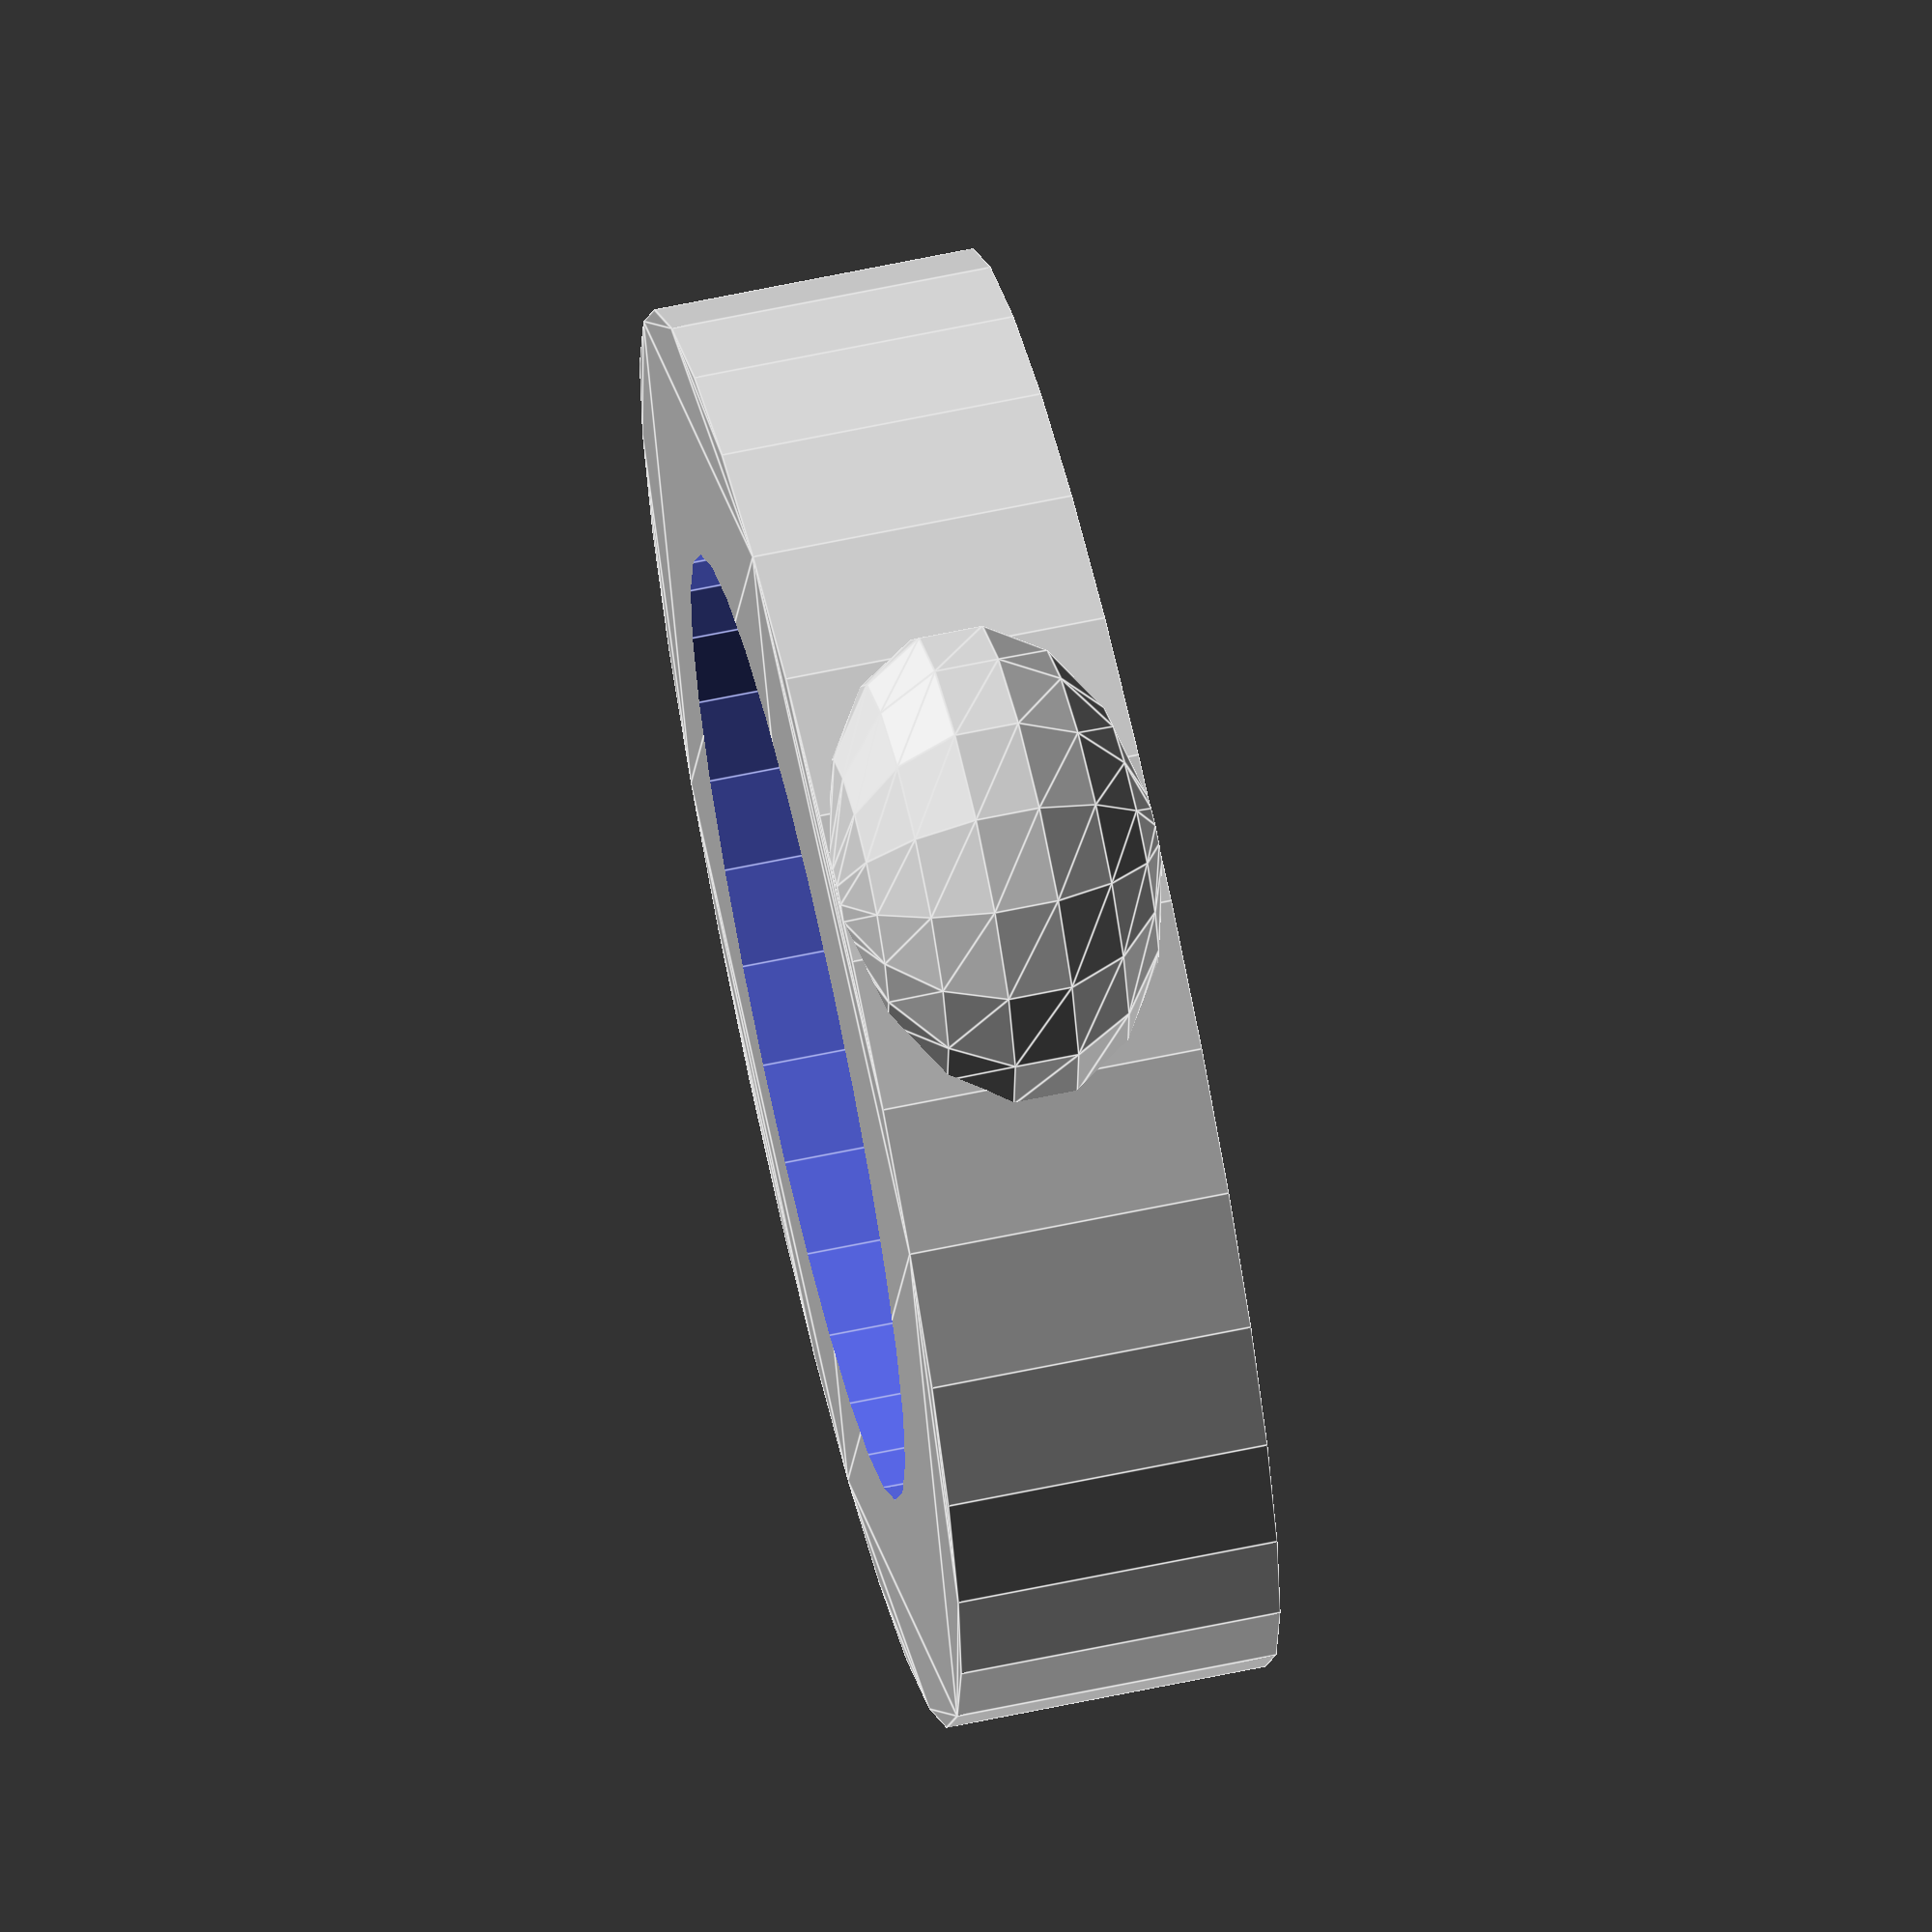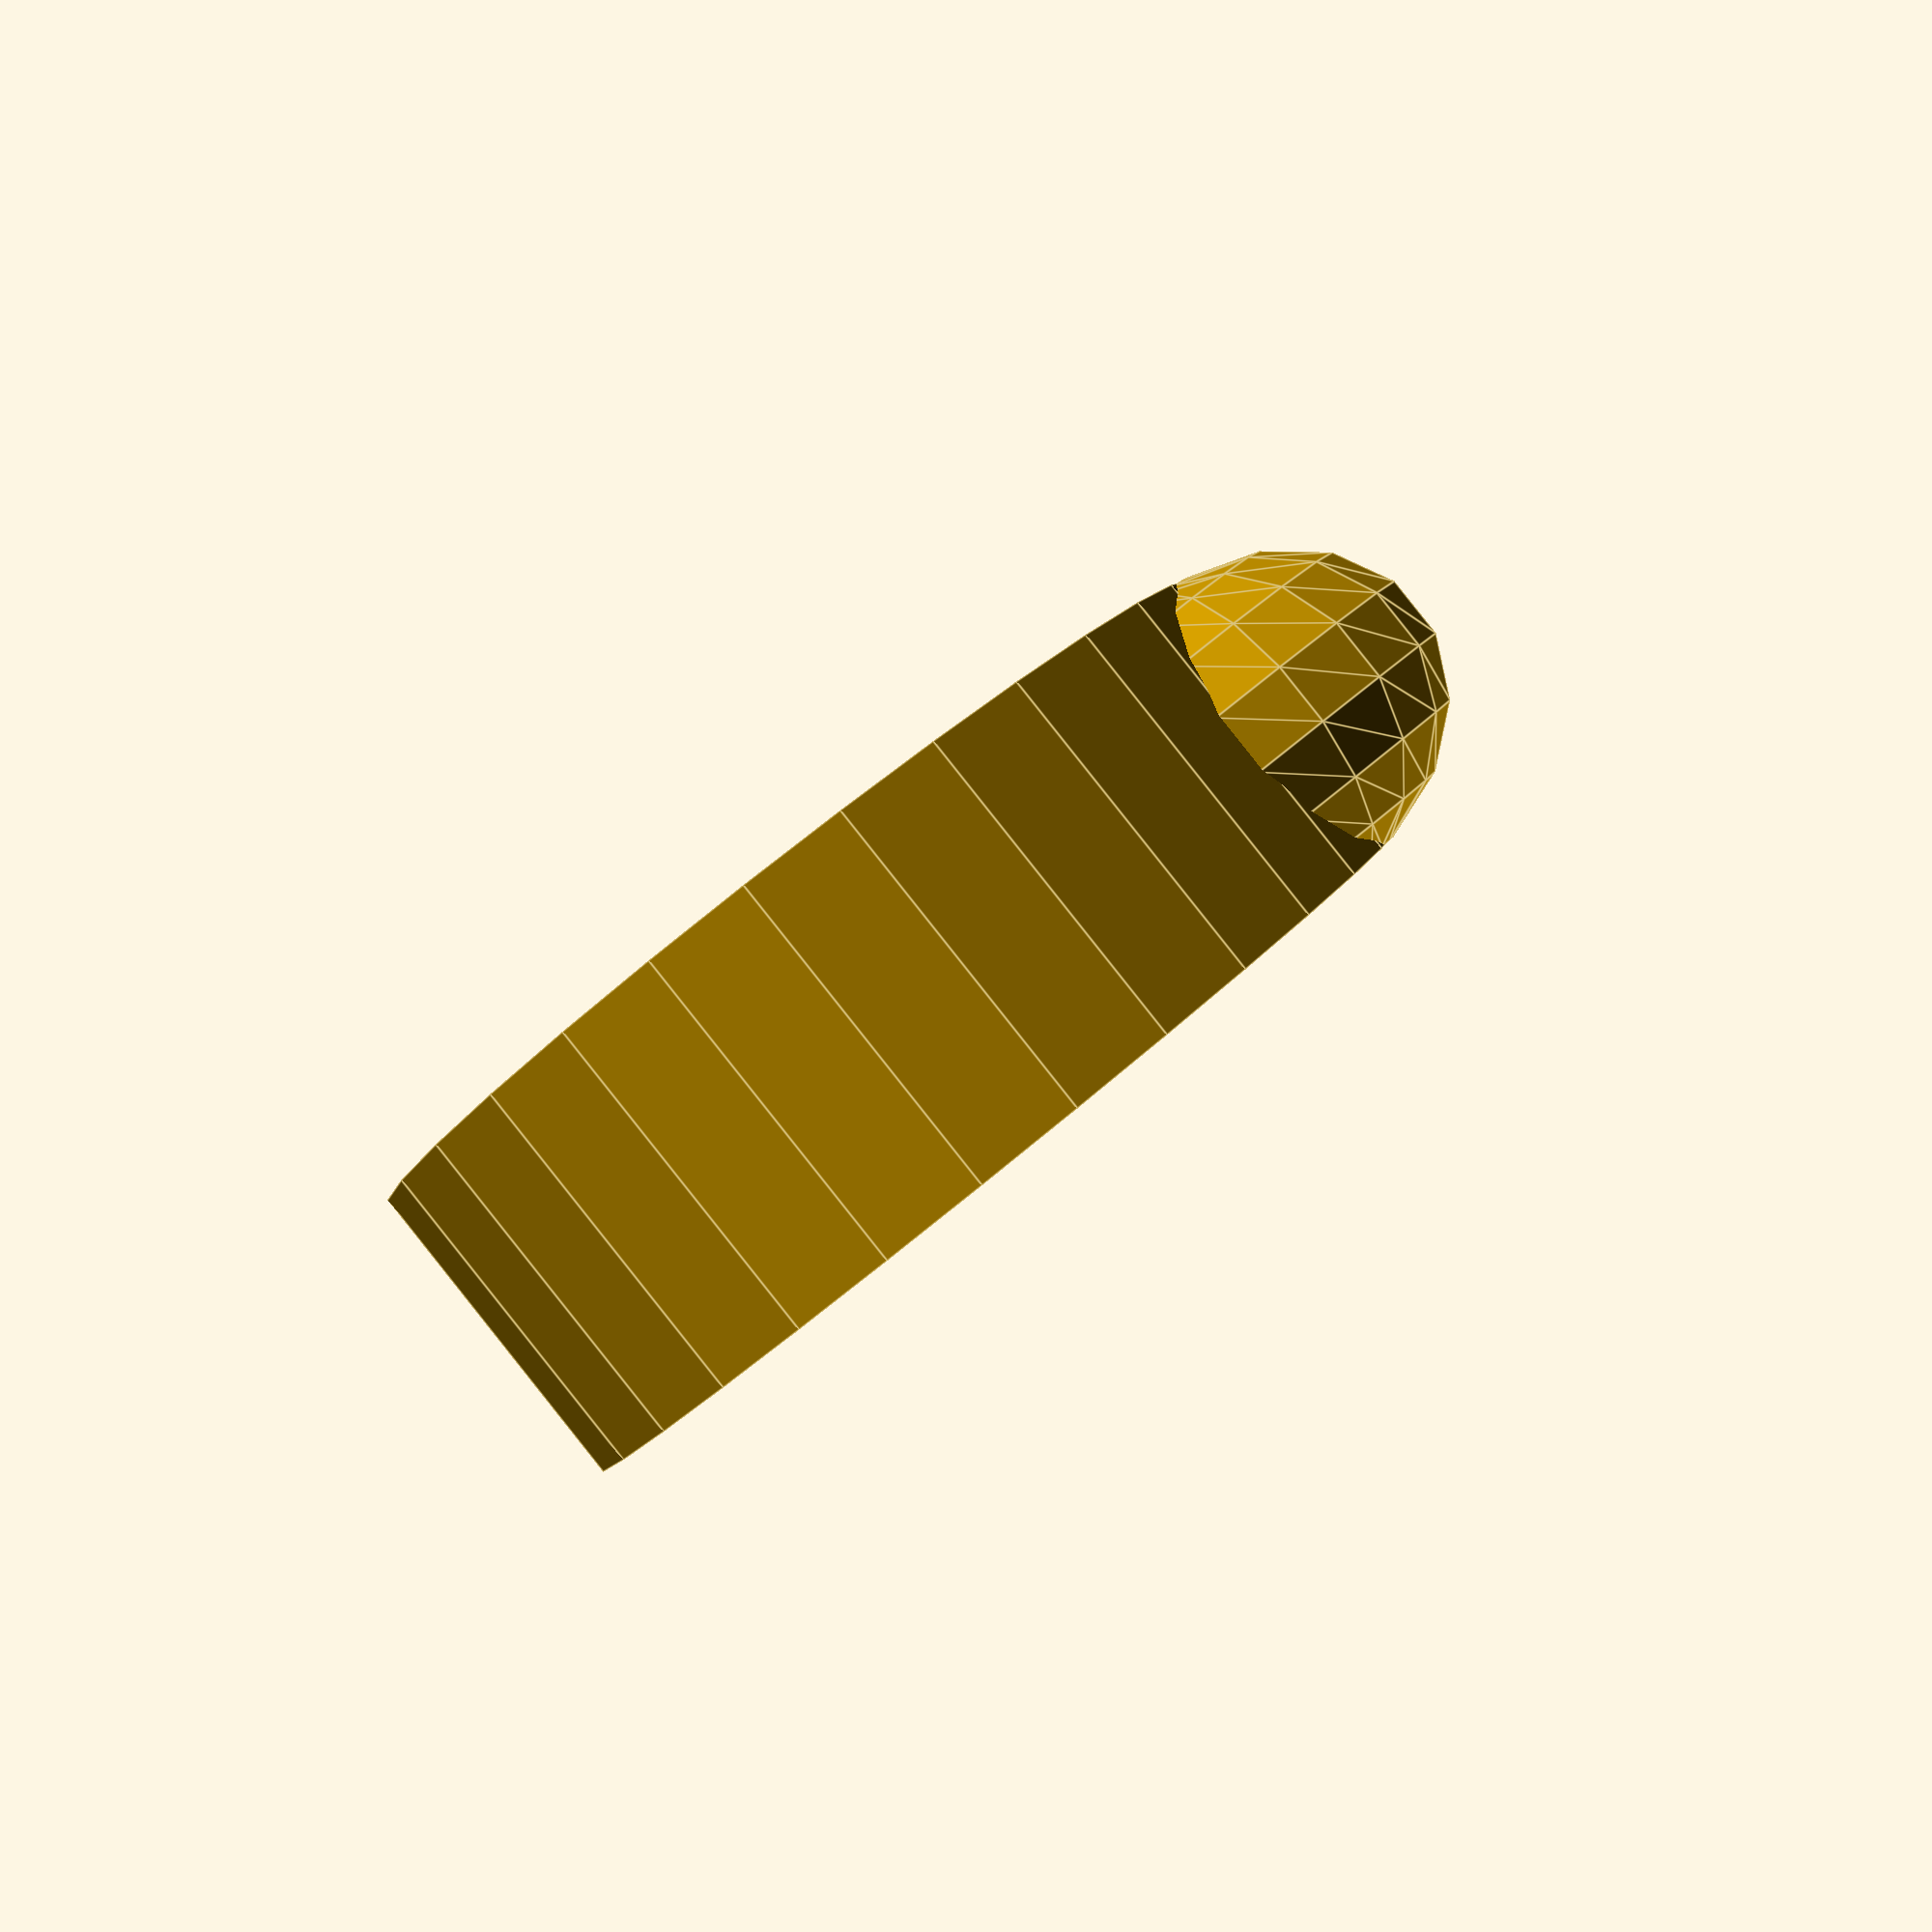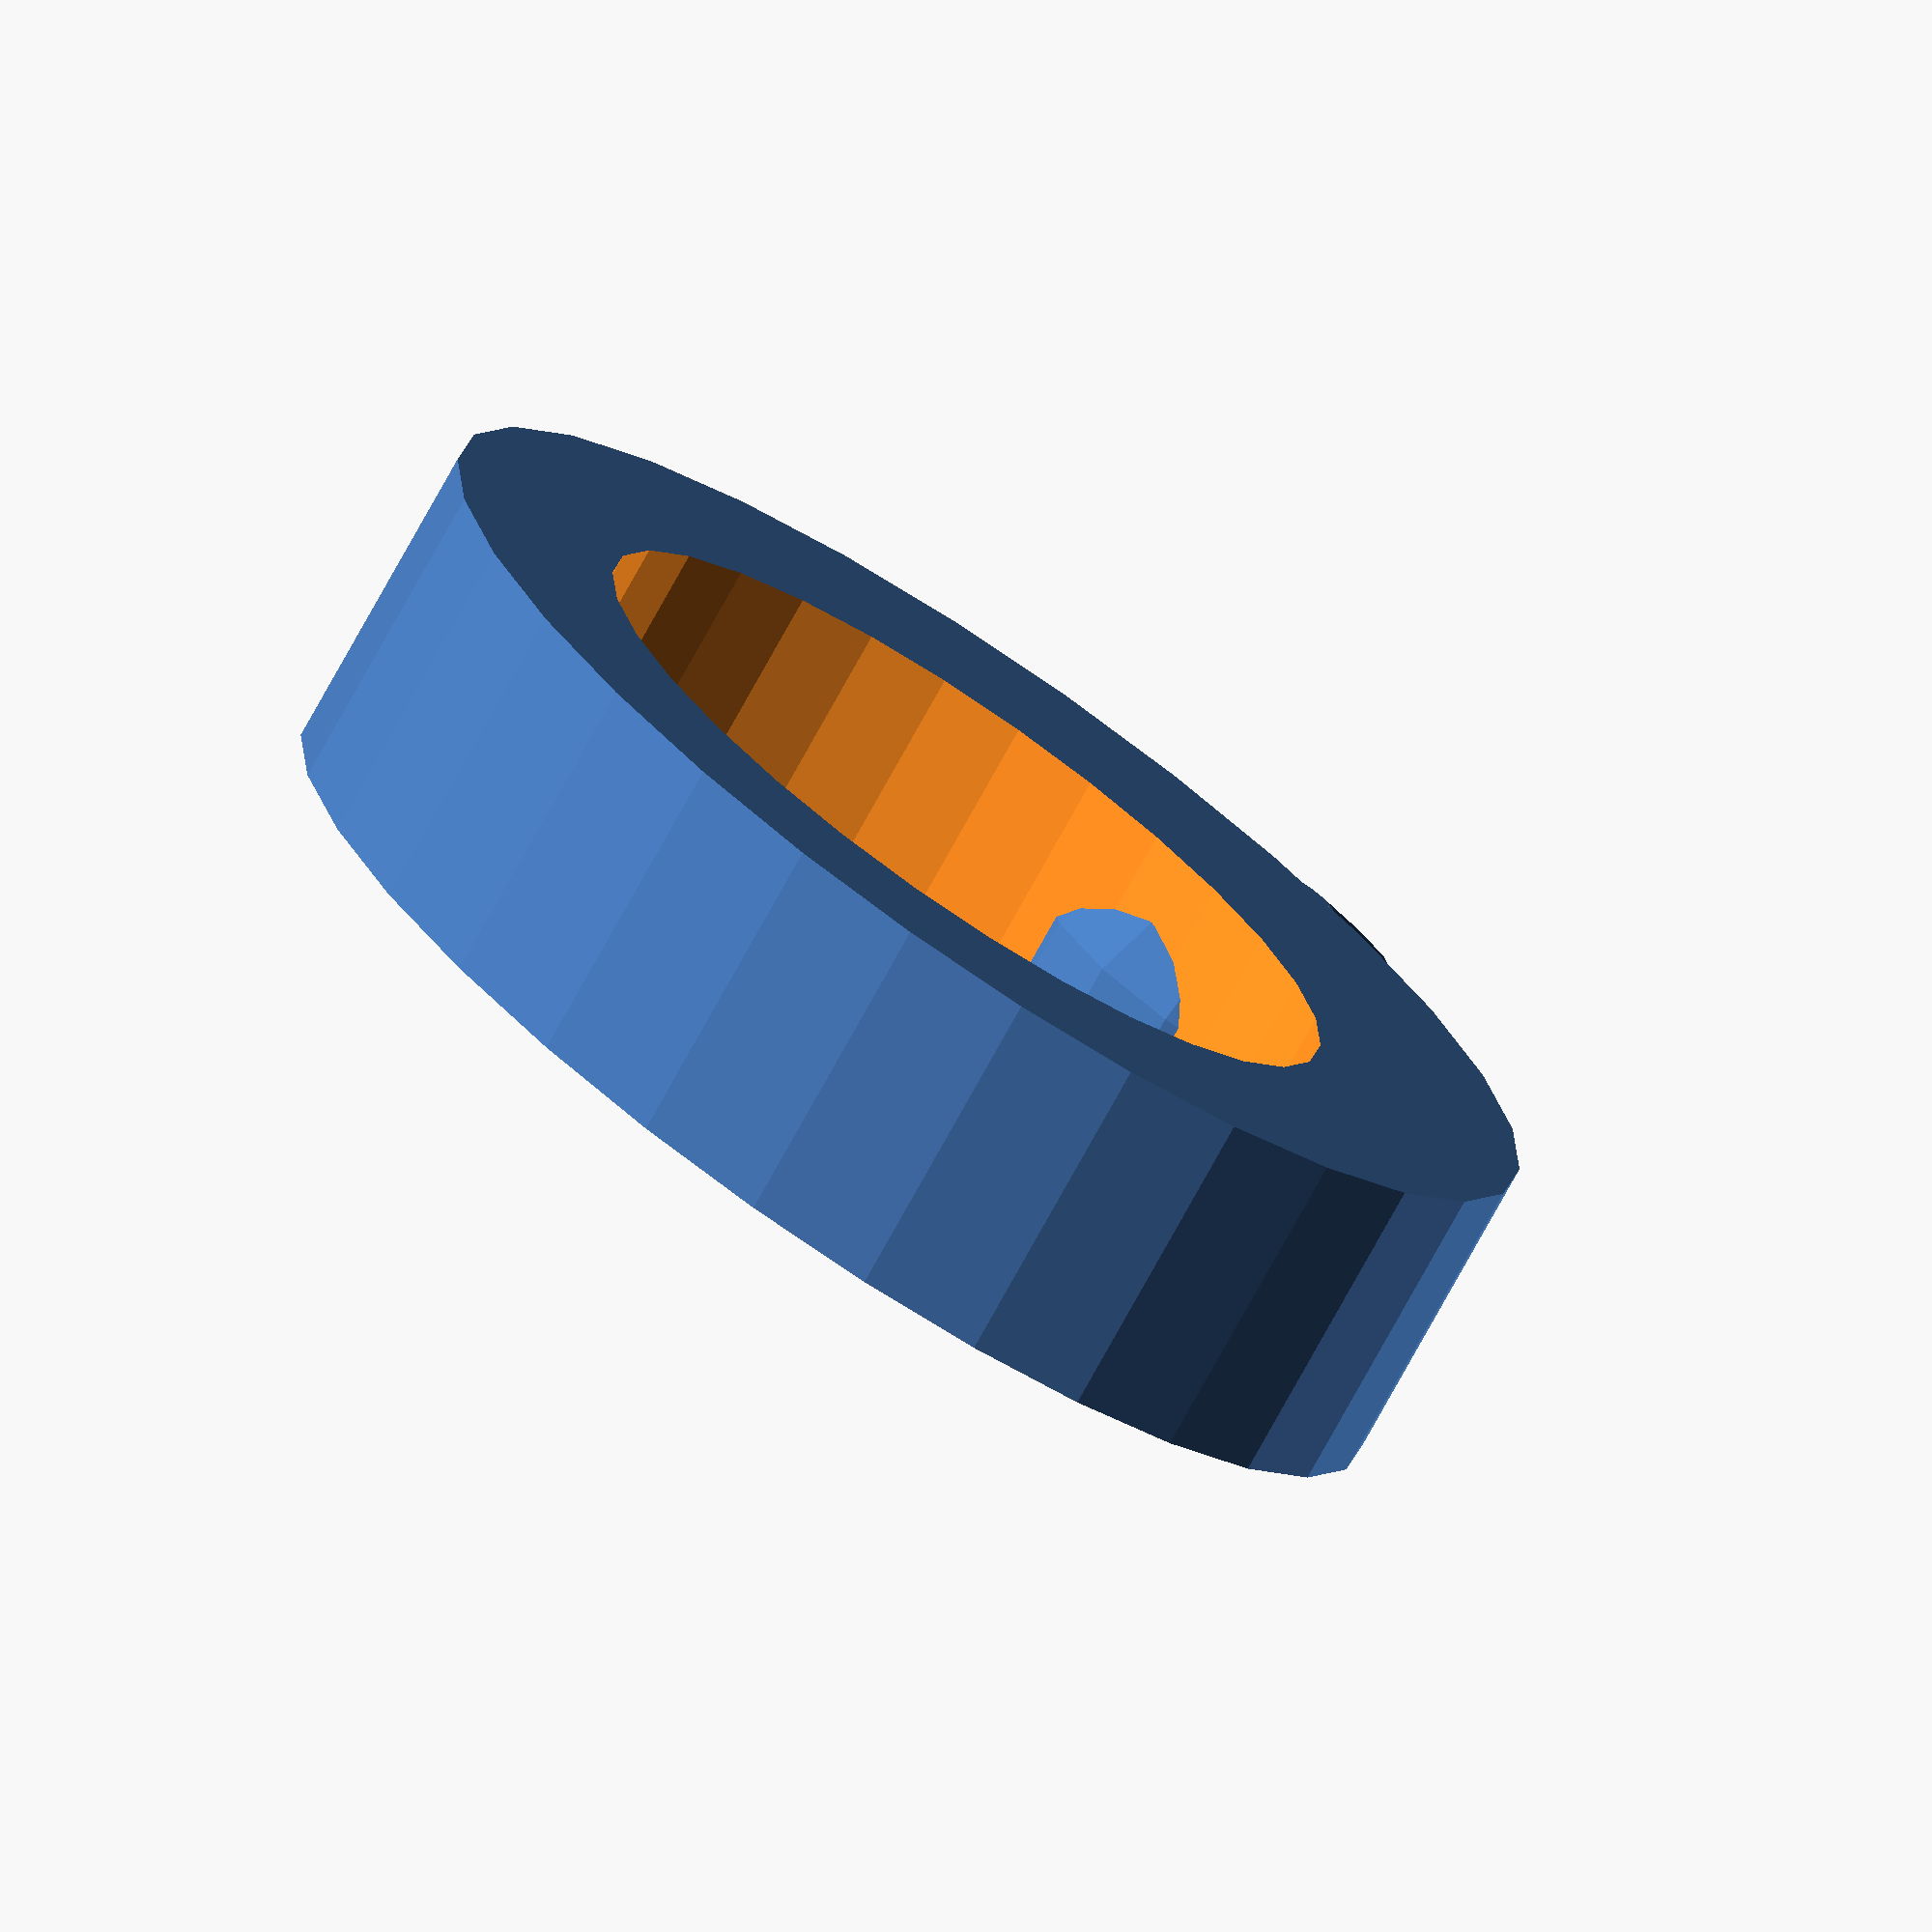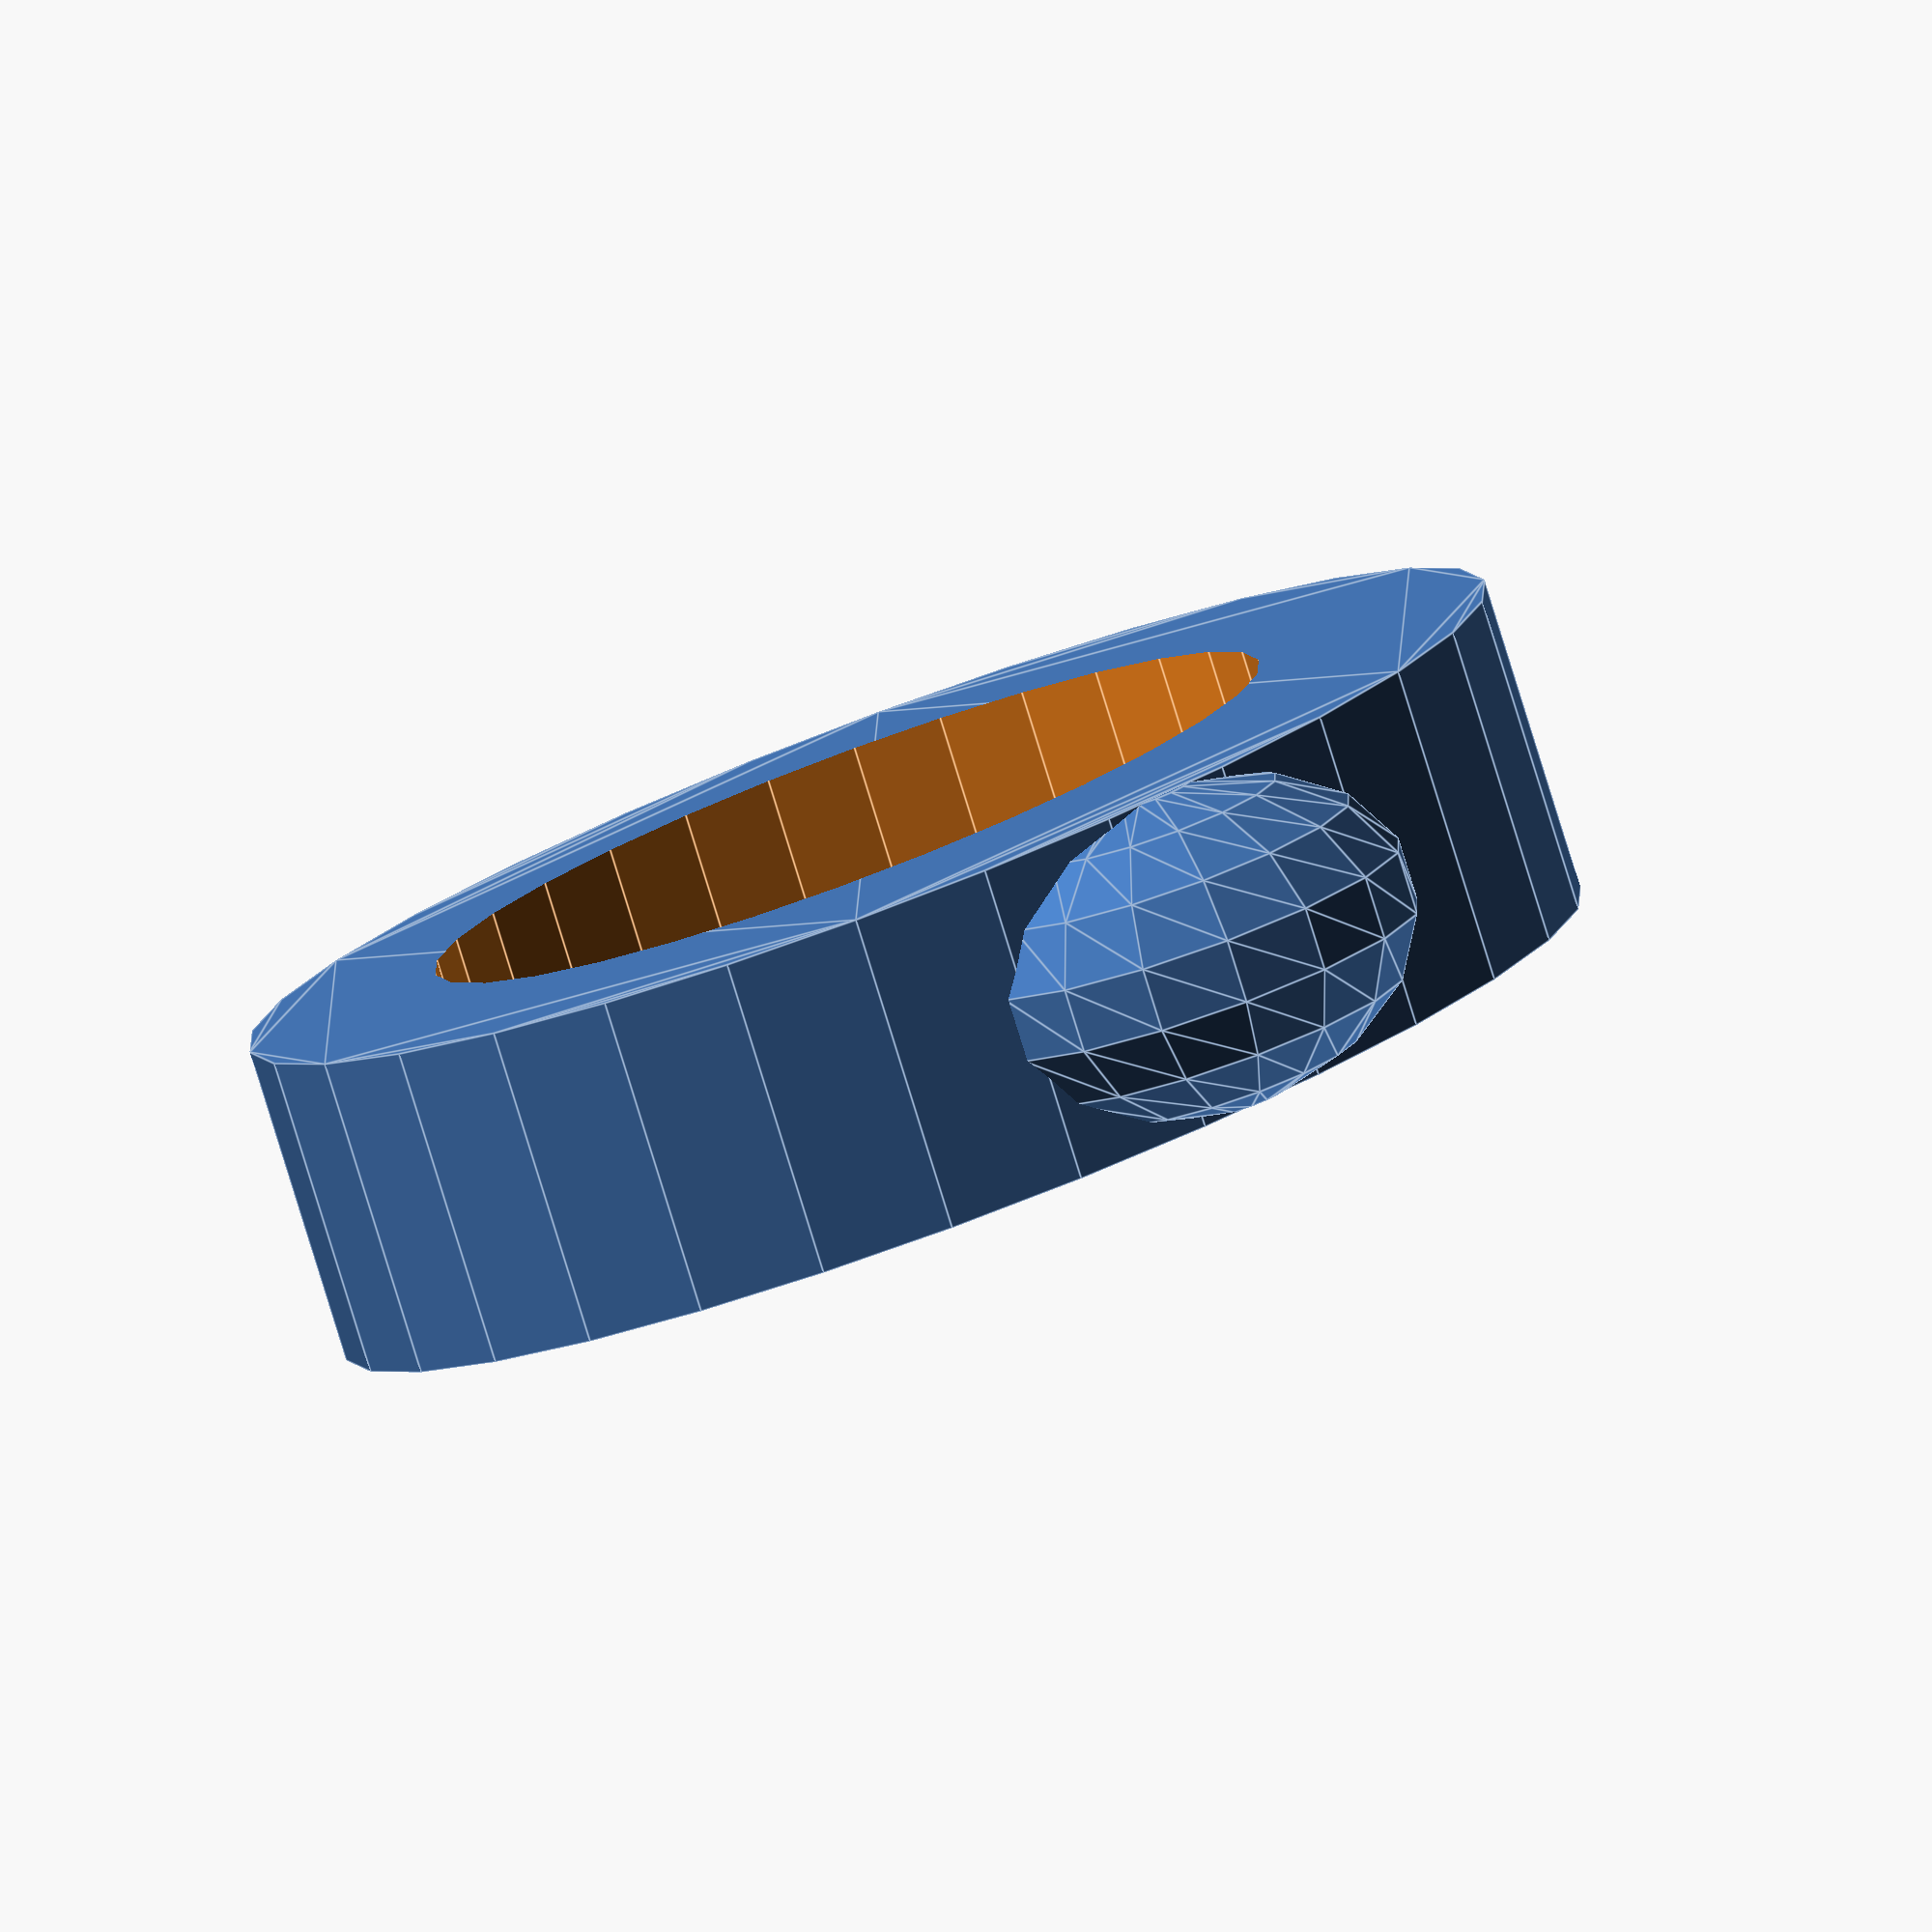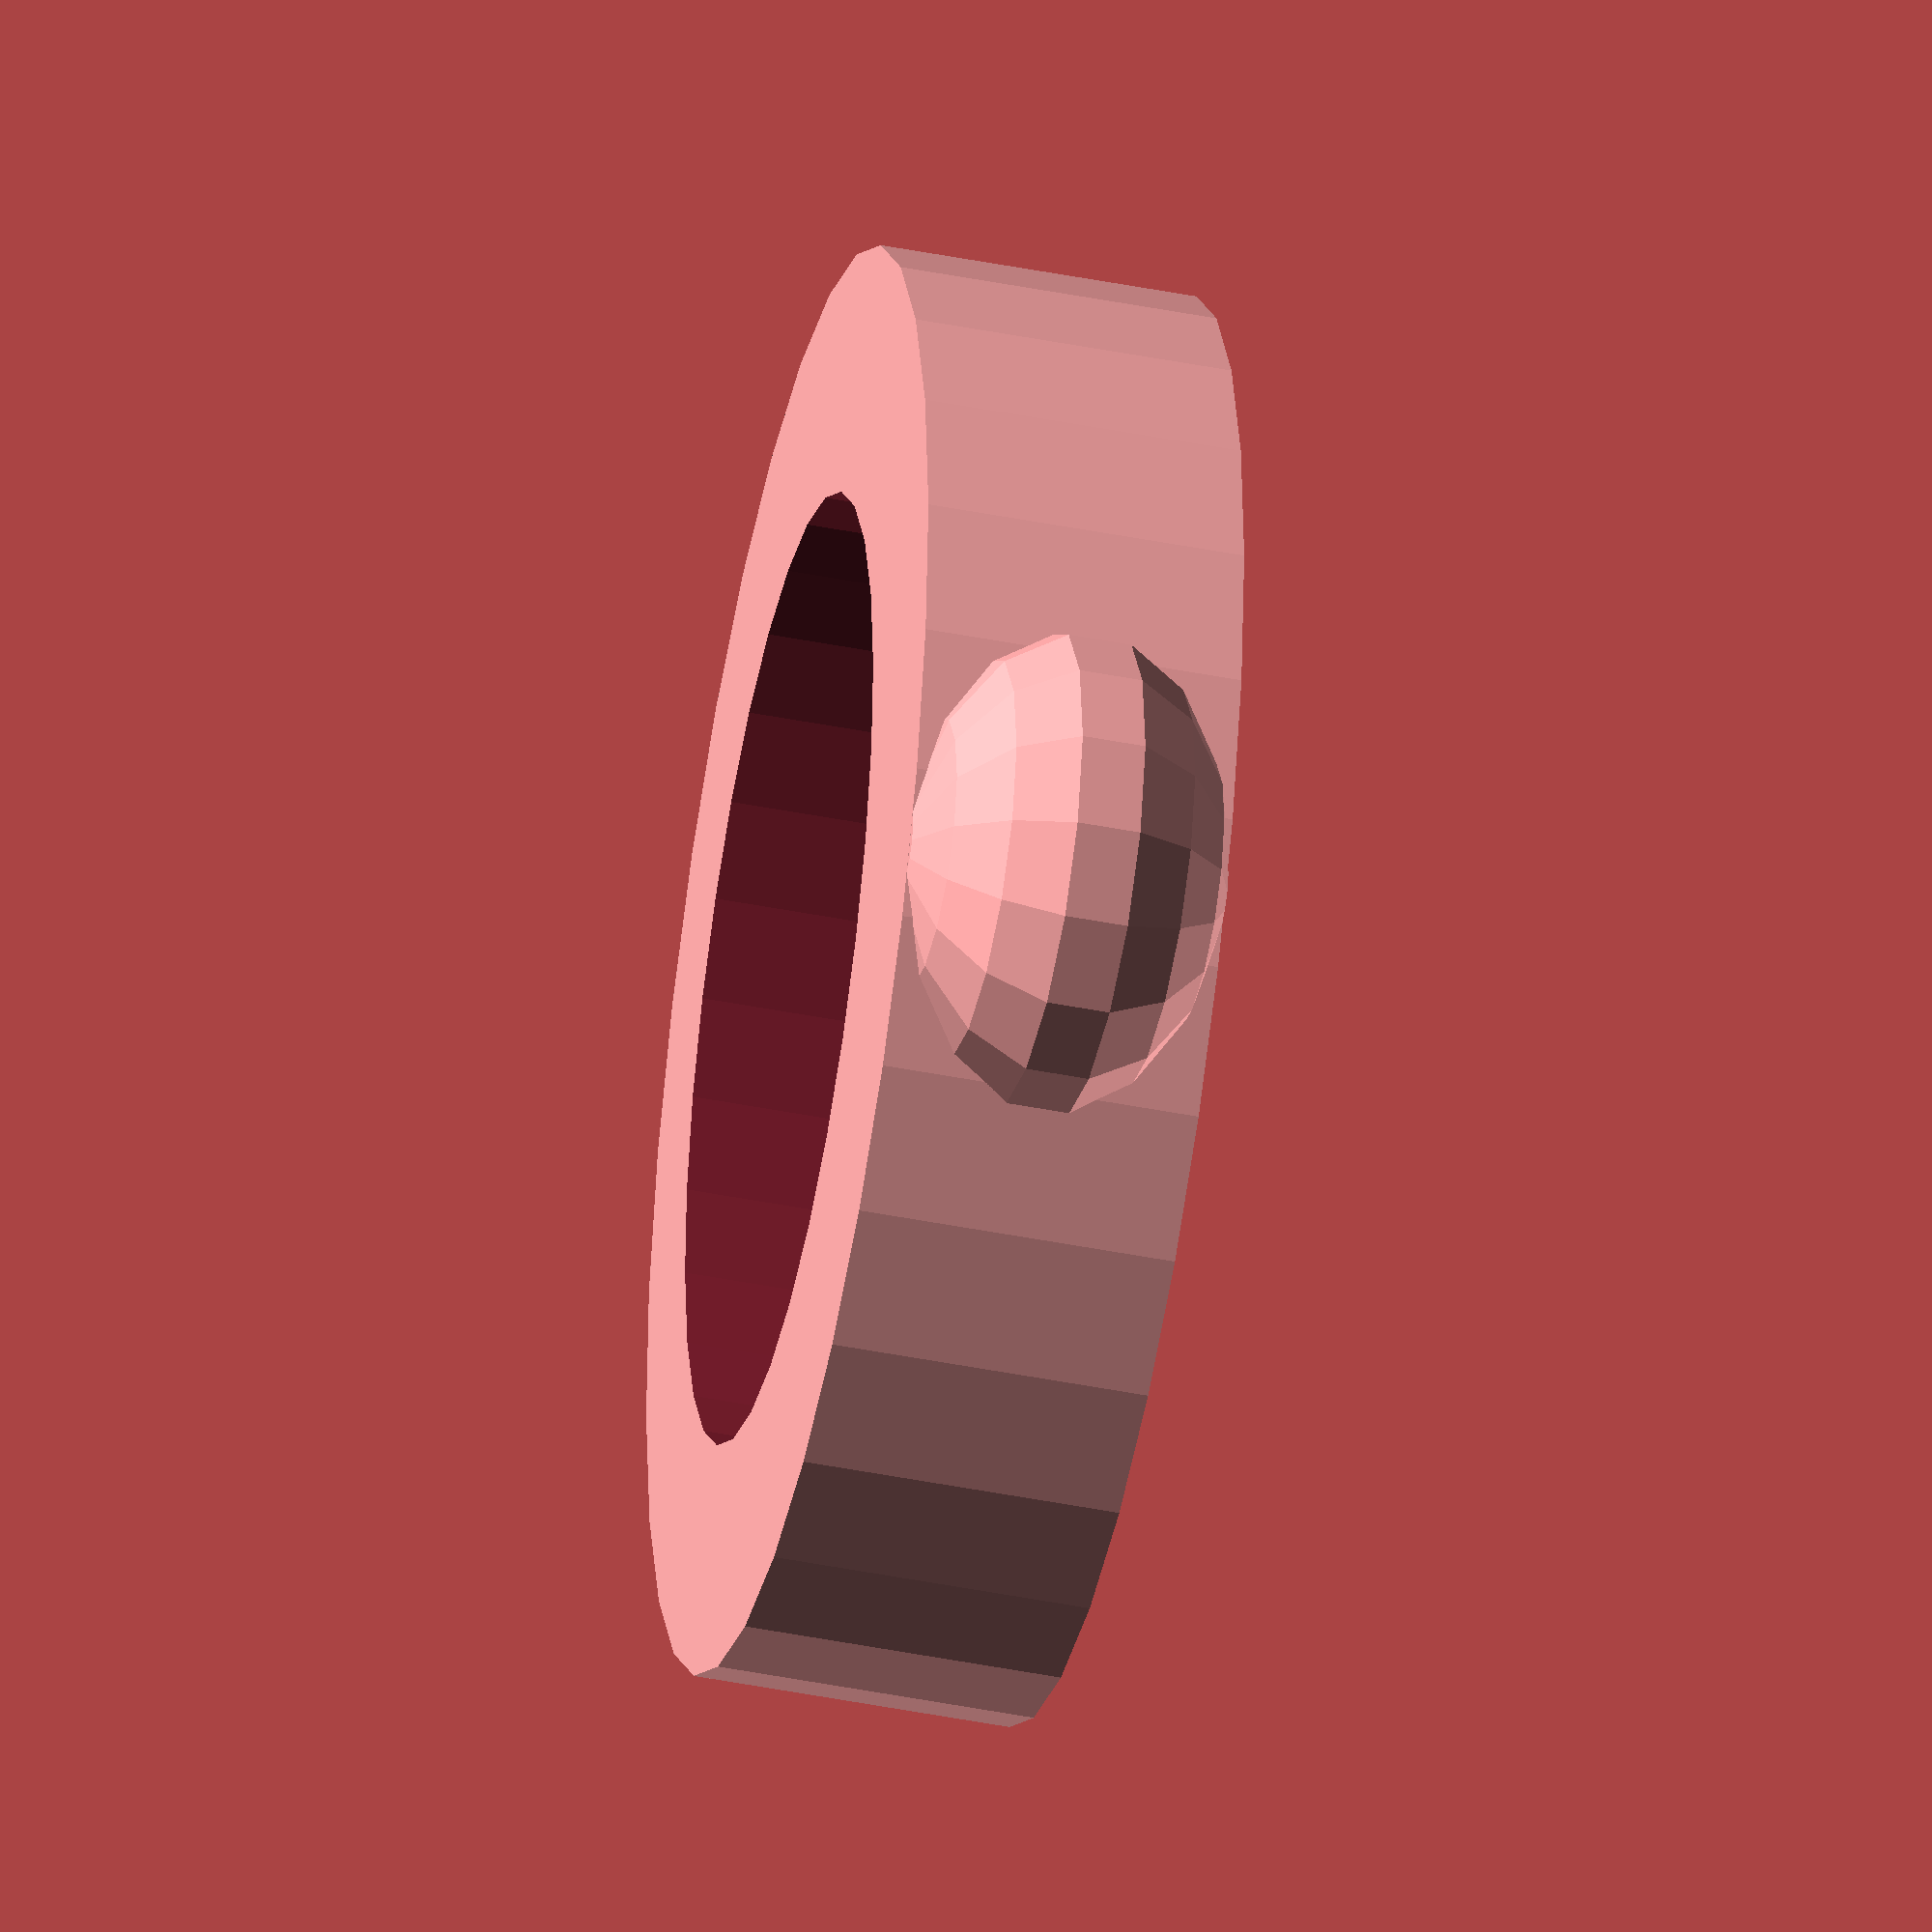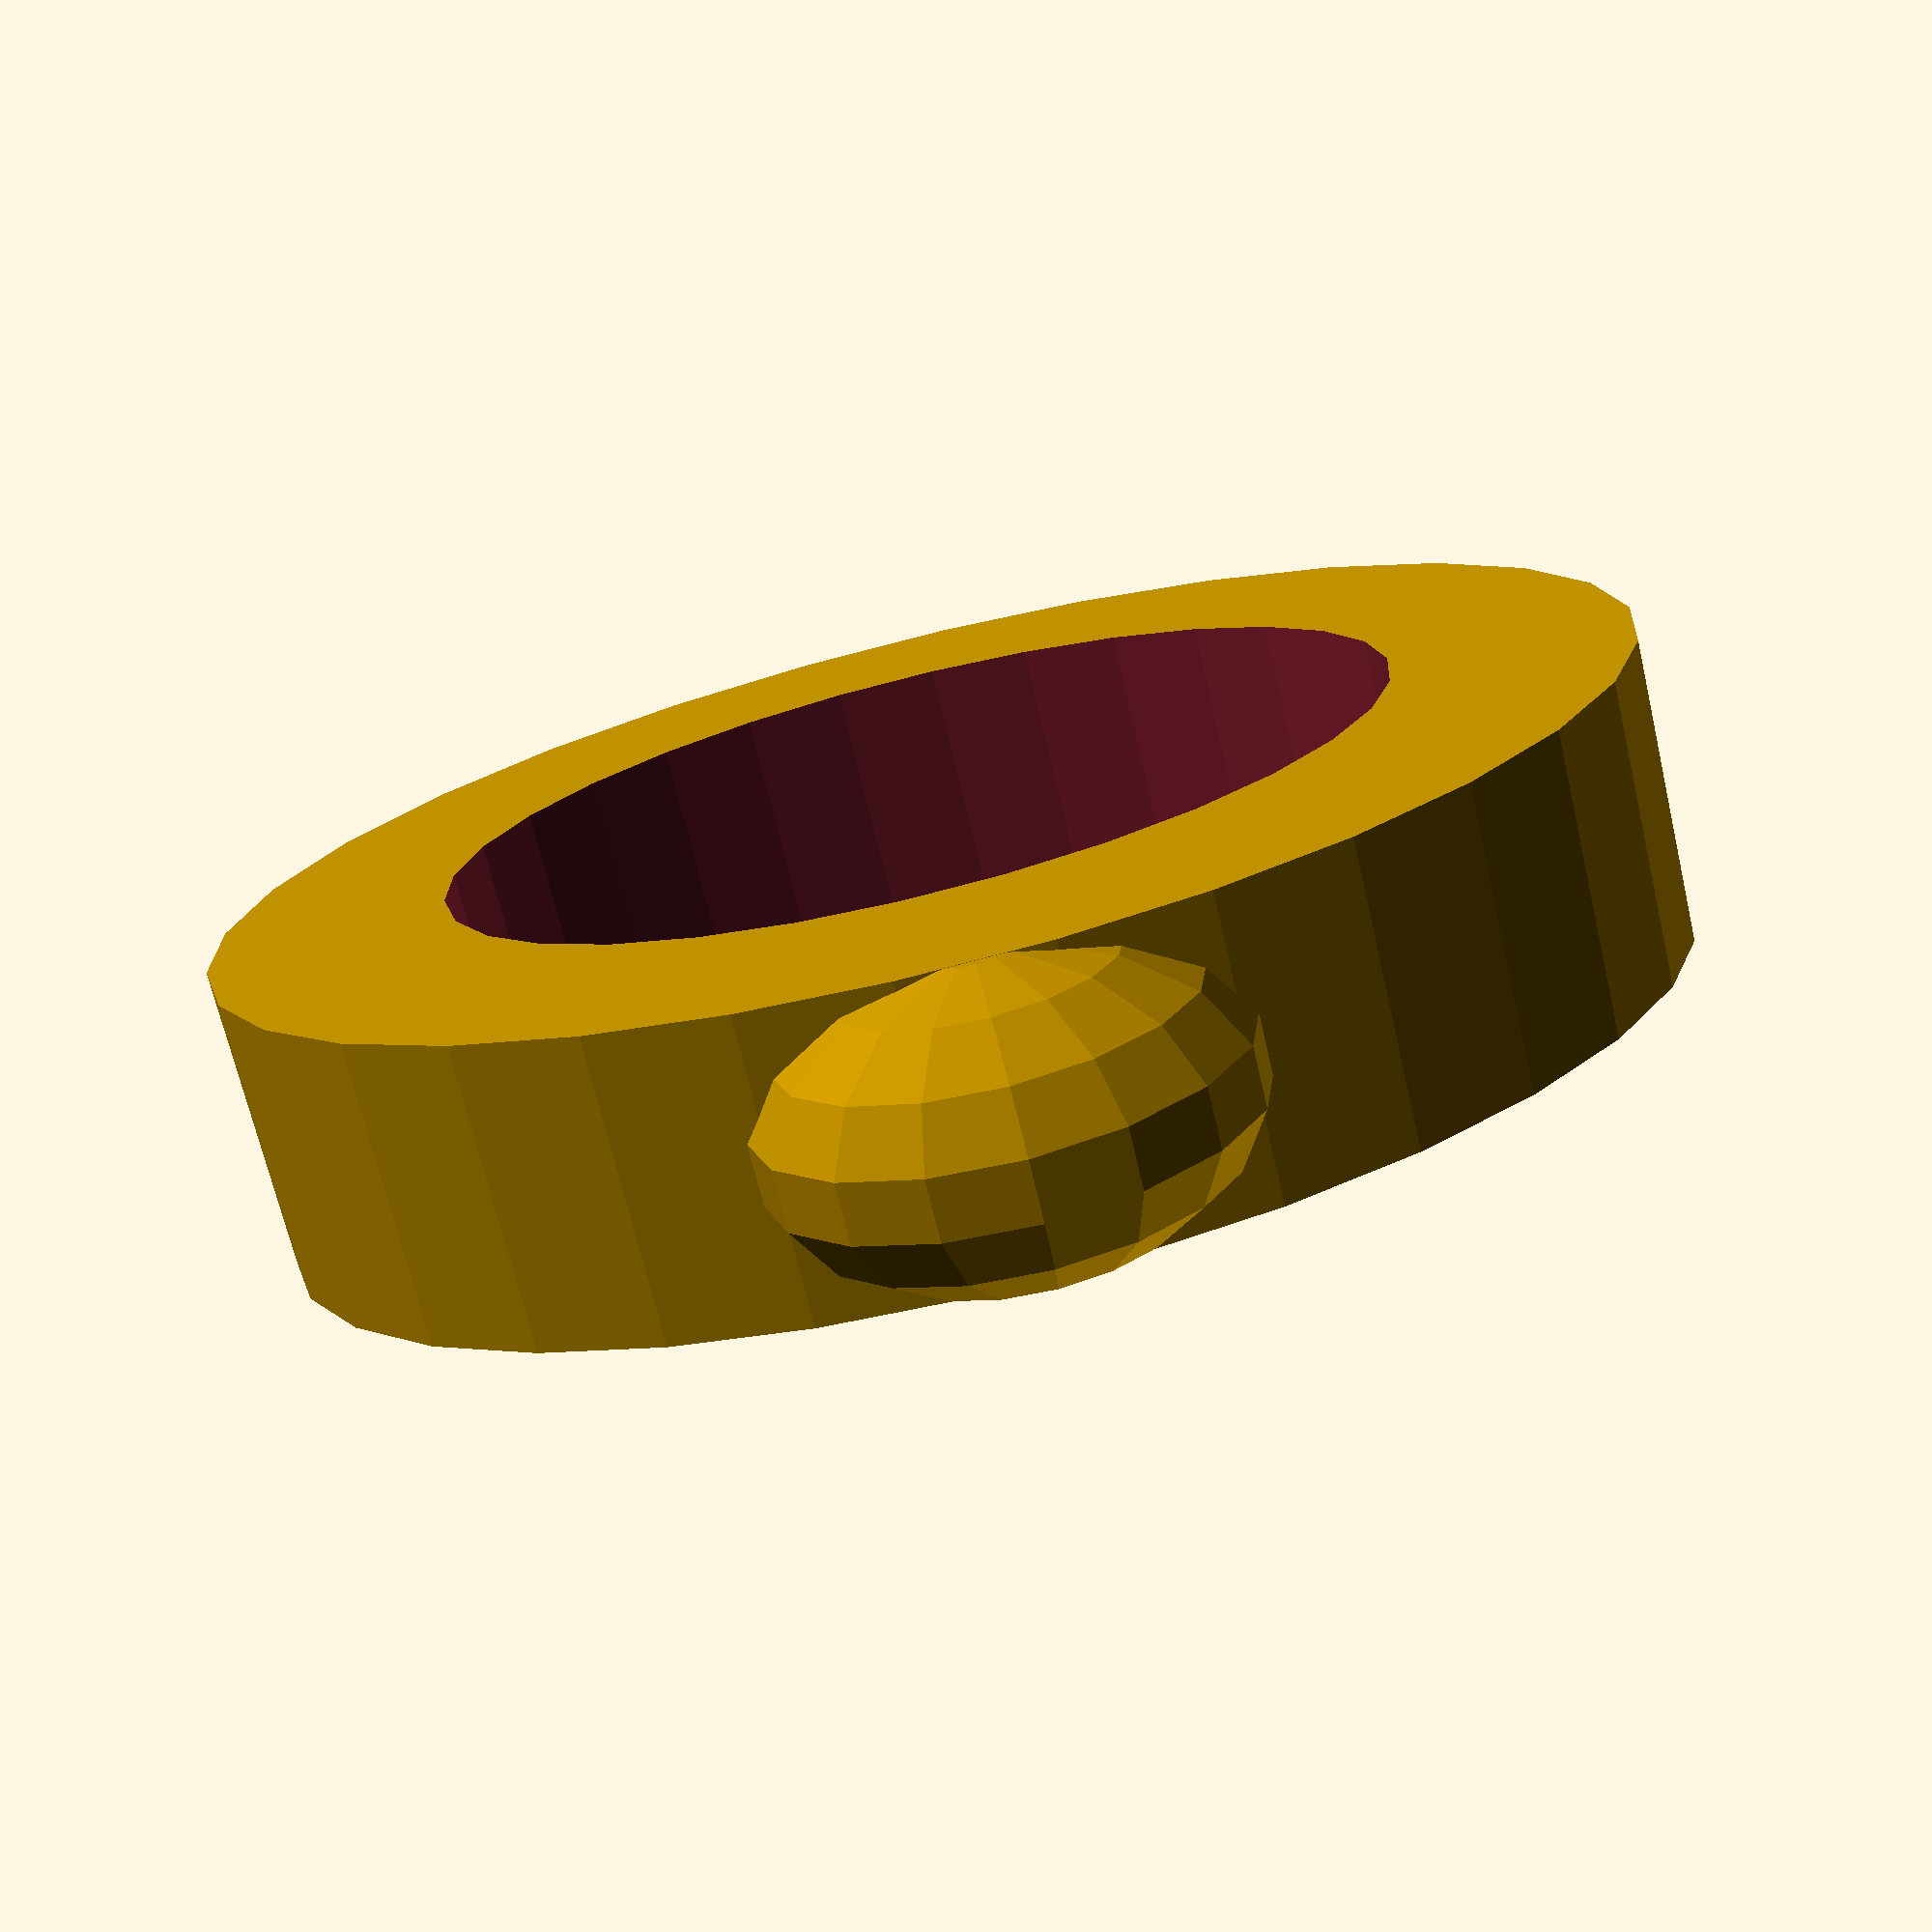
<openscad>
//
// (c) 2020 iomonad - <iomonad@riseup.net>
// See: https://github.com/iomonad/deny-toolkit
//

module base_handle () {
    
    module main () {
        scale([1.5,1,10])
        difference () {
            circle(d=30);
            translate([0, -1, 0]) {
                circle(d=20);
            }
        }
        // Renforcement Sphere
        translate([0,14,0]) {
             scale([1.5,1.2,1])
             sphere(r=5.09);
        }
    }
    
    main();
}

base_handle();
</openscad>
<views>
elev=303.9 azim=18.9 roll=77.0 proj=o view=edges
elev=90.9 azim=259.5 roll=218.5 proj=p view=edges
elev=253.4 azim=230.0 roll=208.6 proj=o view=solid
elev=79.7 azim=219.7 roll=197.1 proj=o view=edges
elev=35.8 azim=249.4 roll=254.5 proj=o view=wireframe
elev=67.8 azim=186.5 roll=193.0 proj=p view=solid
</views>
